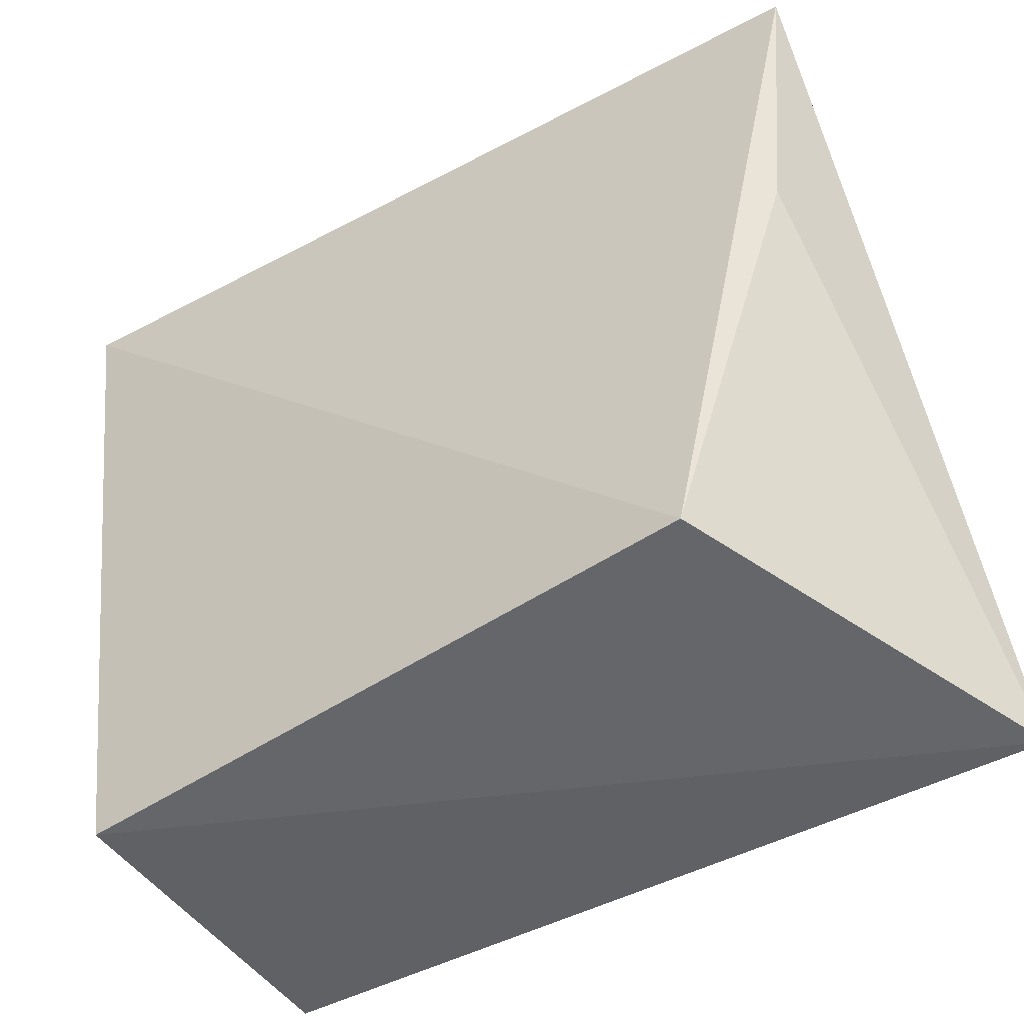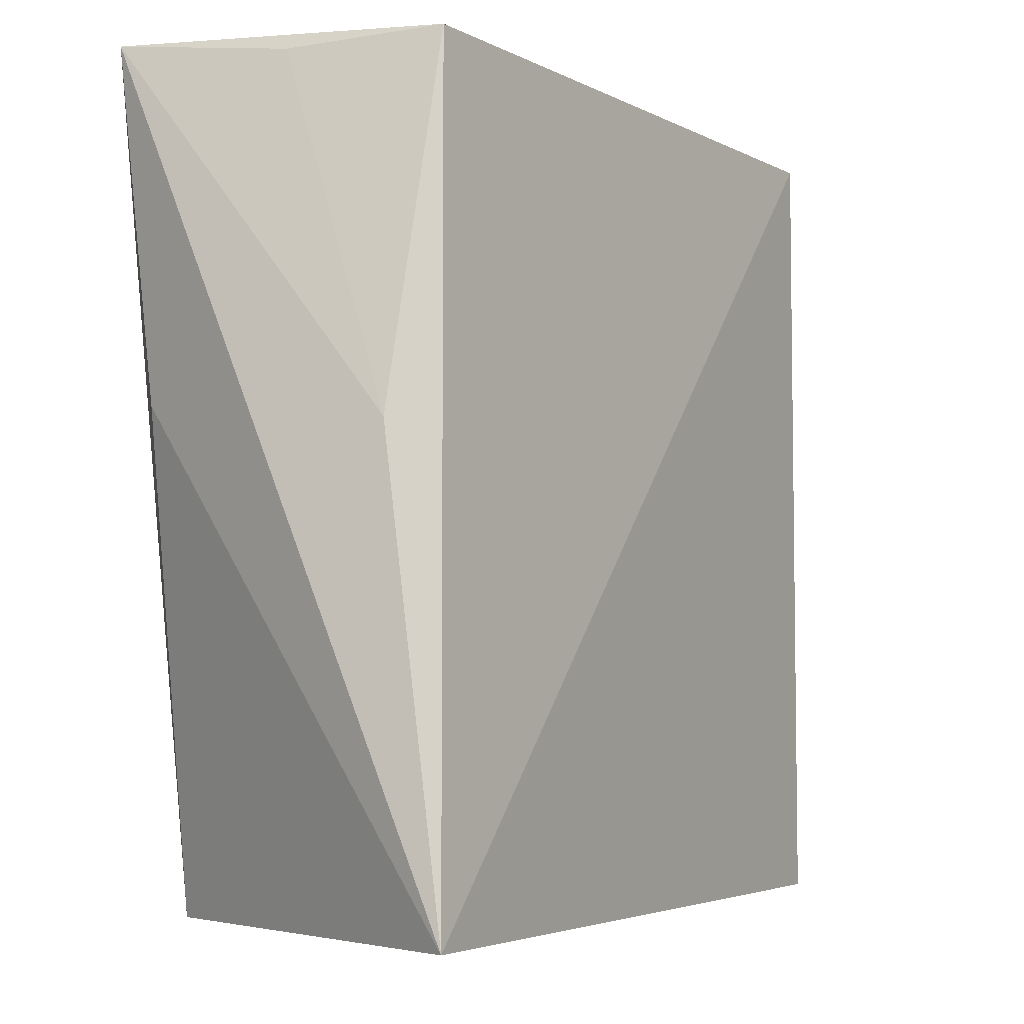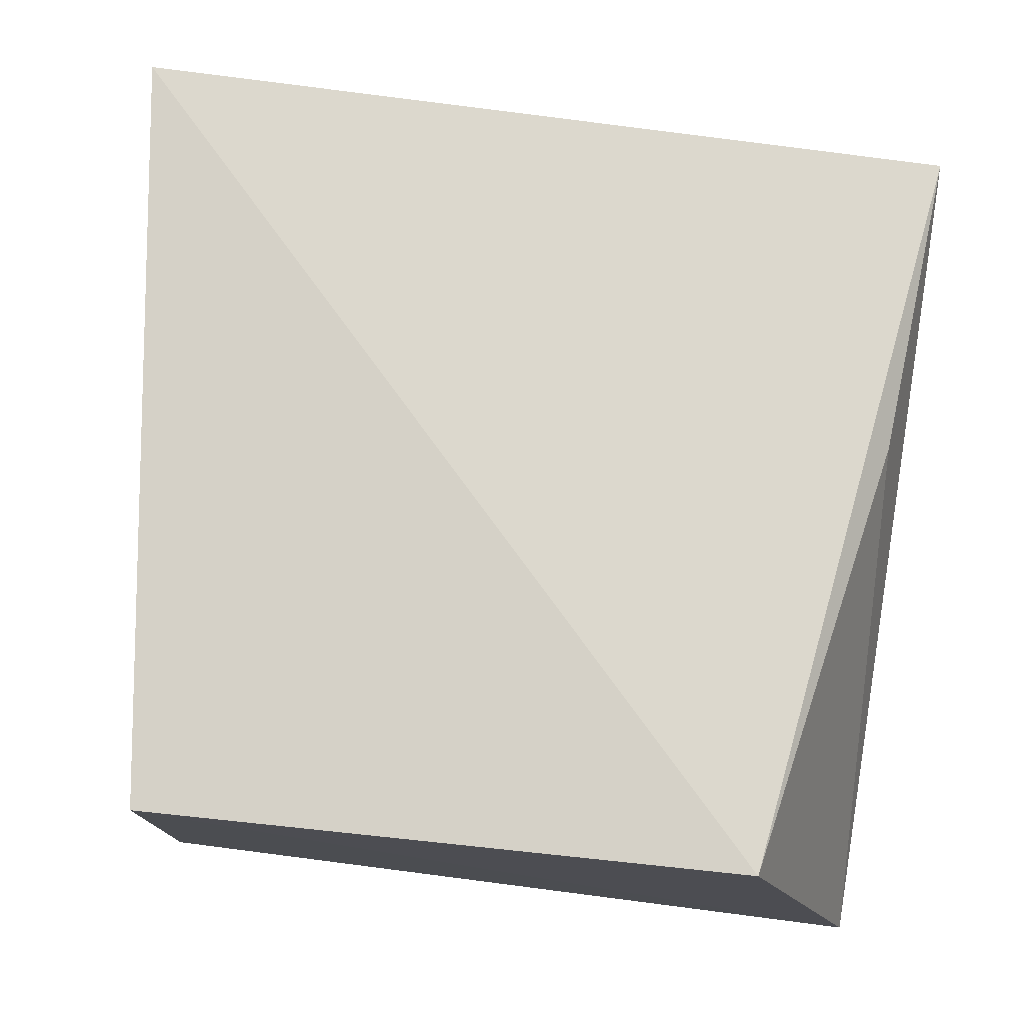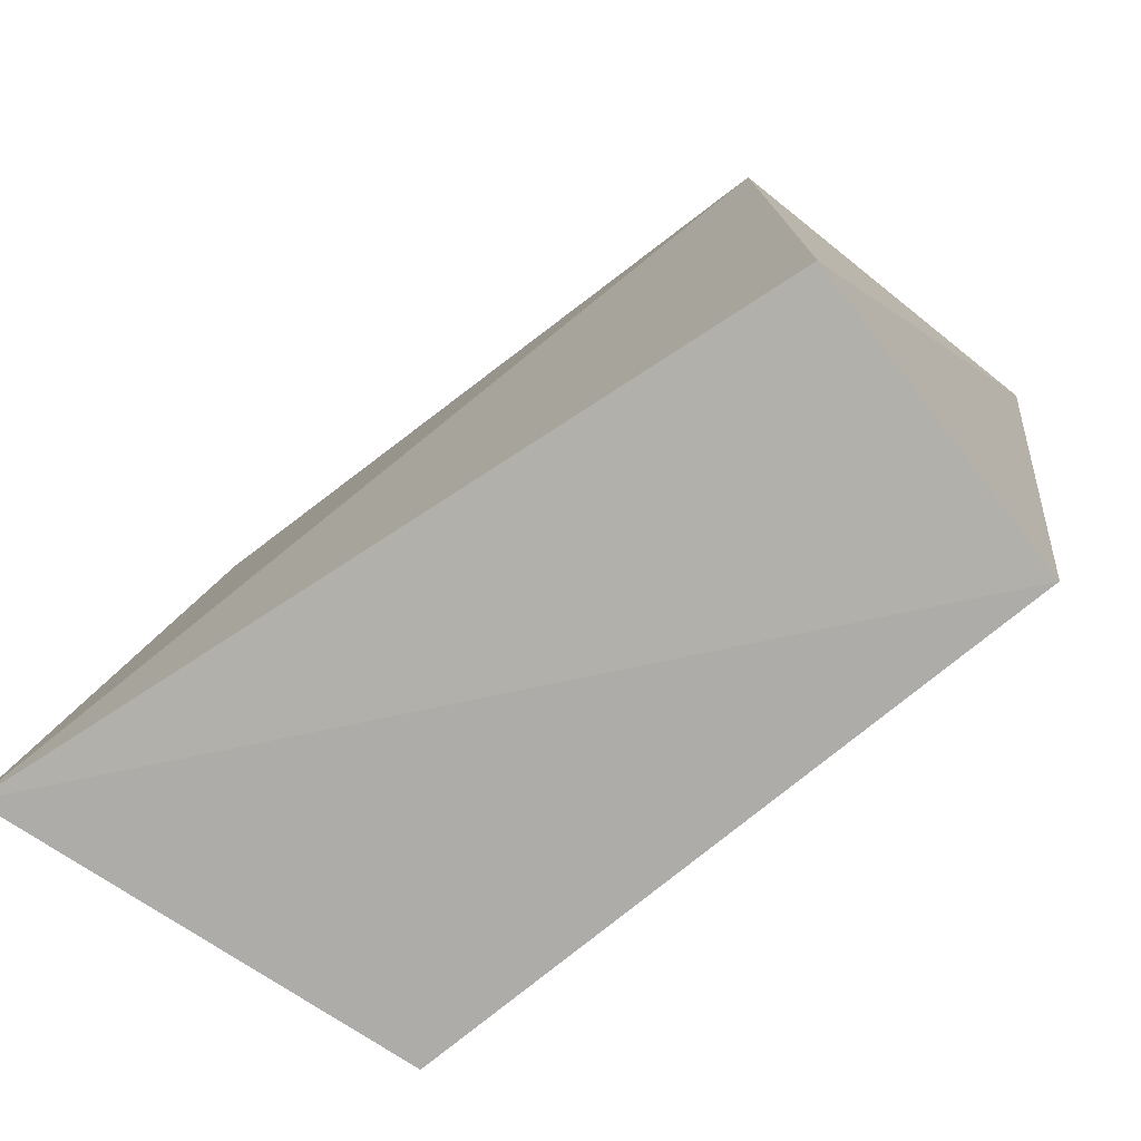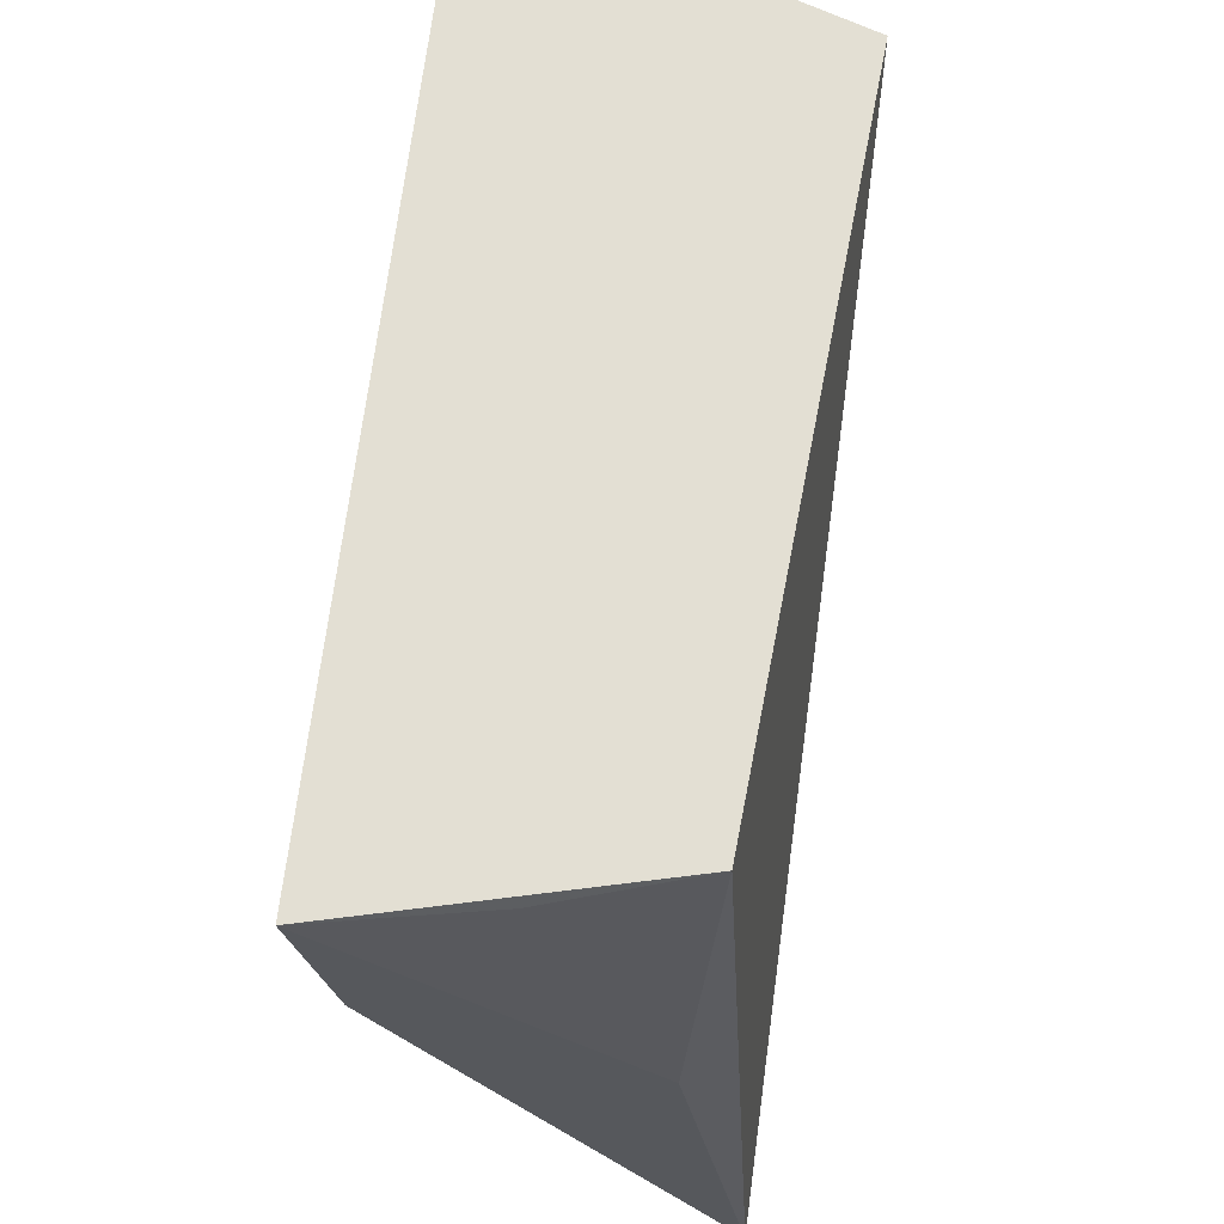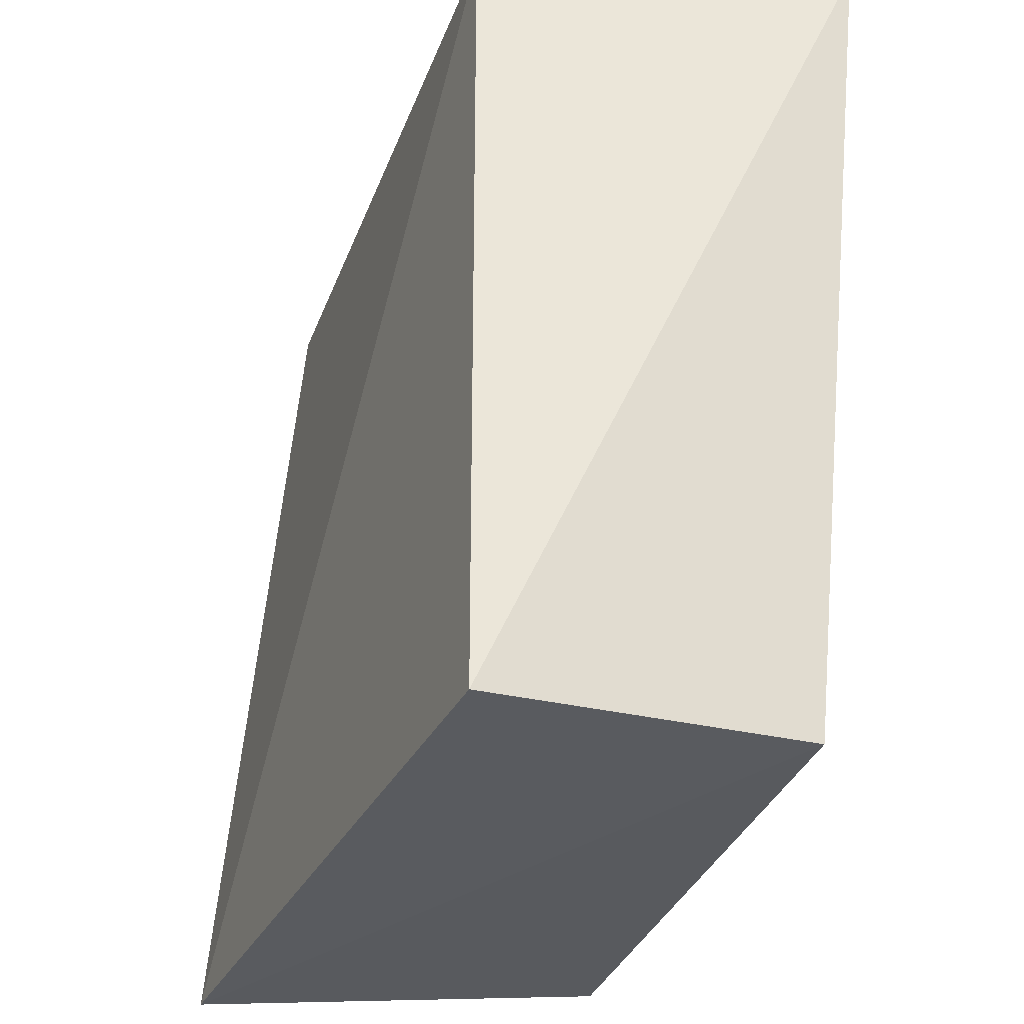
<metadata>
{"format":"obj","ext":"obj","renderer":"f3d","projection":"perspective","resolution":1024,"background":"white","views":[{"elev":-51.5,"azim":33.9,"up":"+Y"},{"elev":-5.3,"azim":122.9,"up":"+Y"},{"elev":74.6,"azim":5.8,"up":"+Z"},{"elev":-77.1,"azim":-143.0,"up":"+Y"},{"elev":66.9,"azim":100.8,"up":"+Y"},{"elev":-30.9,"azim":-108.3,"up":"+Y"}]}
</metadata>
<code>
v 0.04367 0.002095 0.05844
v 0.04279 -0.06374 0.02968
v 0.03584 0.001897 0.03449
v -0.01988 0.00203 0.03427
v -0.02025 -0.06291 0.05955
v 0.04102 -0.02715 0.0359
v 0.03154 -0.06326 0.0613
v -0.02733 0.002238 0.06332
v -0.01988 -0.06253 0.03427
v 0.03985 0.0008382 0.04566
v 0.04063 -0.02477 0.0576
f 1 3 4
f 3 2 4
f 6 1 2
f 6 2 3
f 7 5 2
f 8 1 4
f 8 7 1
f 8 5 7
f 9 4 2
f 9 2 5
f 9 8 4
f 9 5 8
f 10 6 3
f 10 3 1
f 10 1 6
f 11 7 2
f 11 2 1
f 11 1 7

</code>
